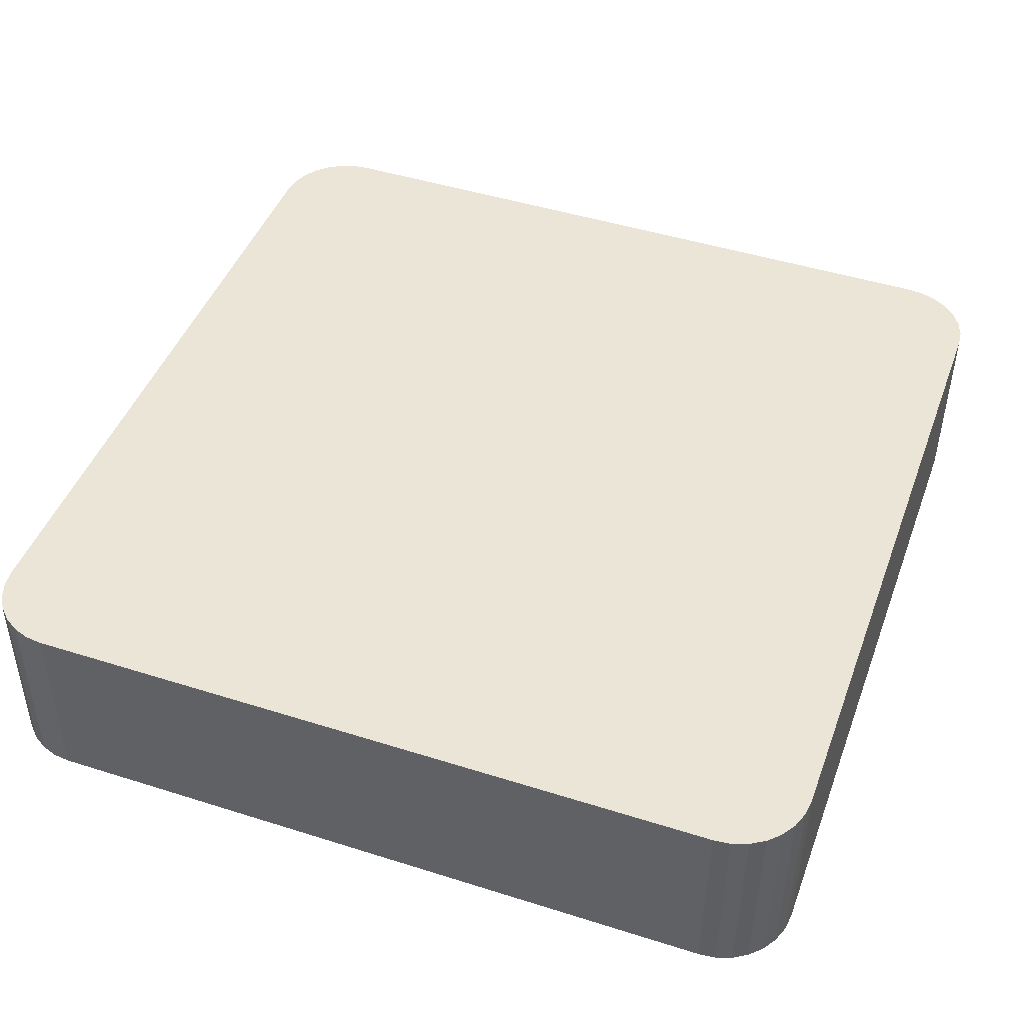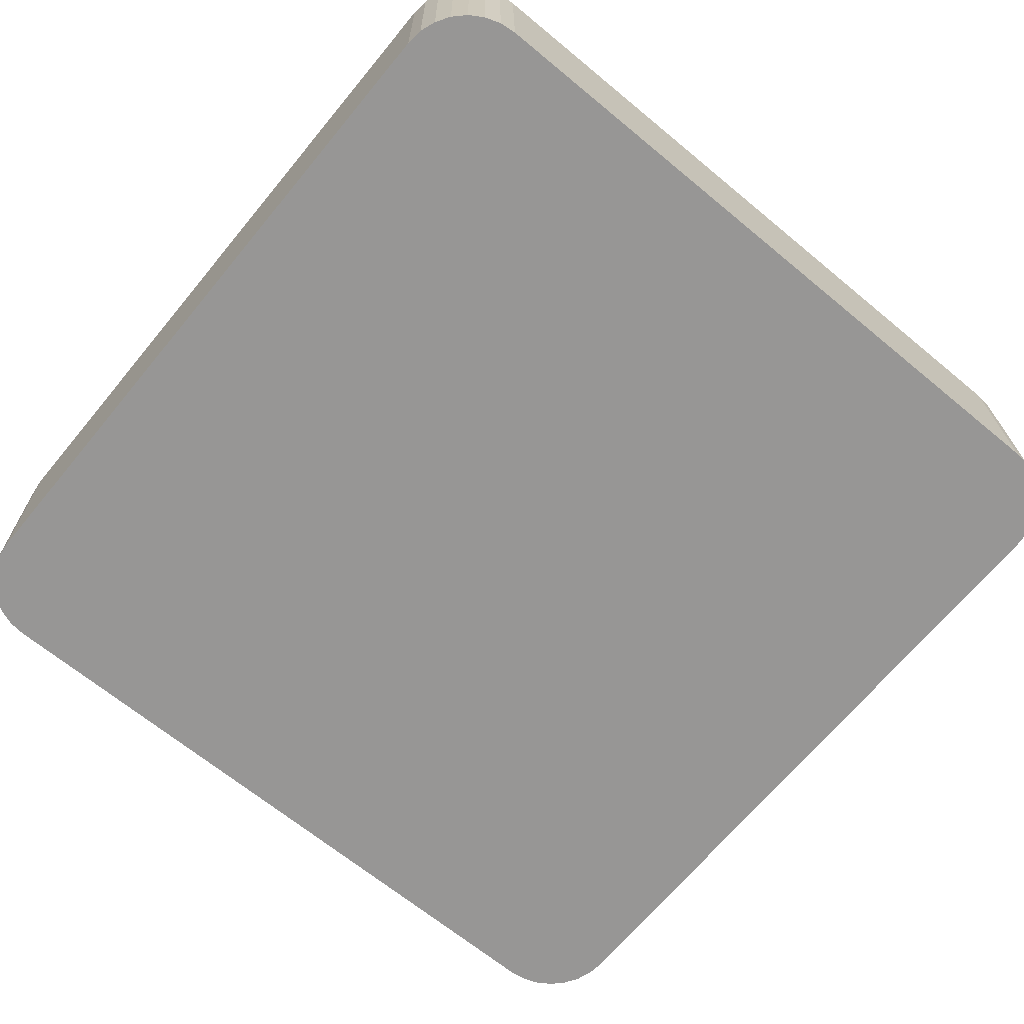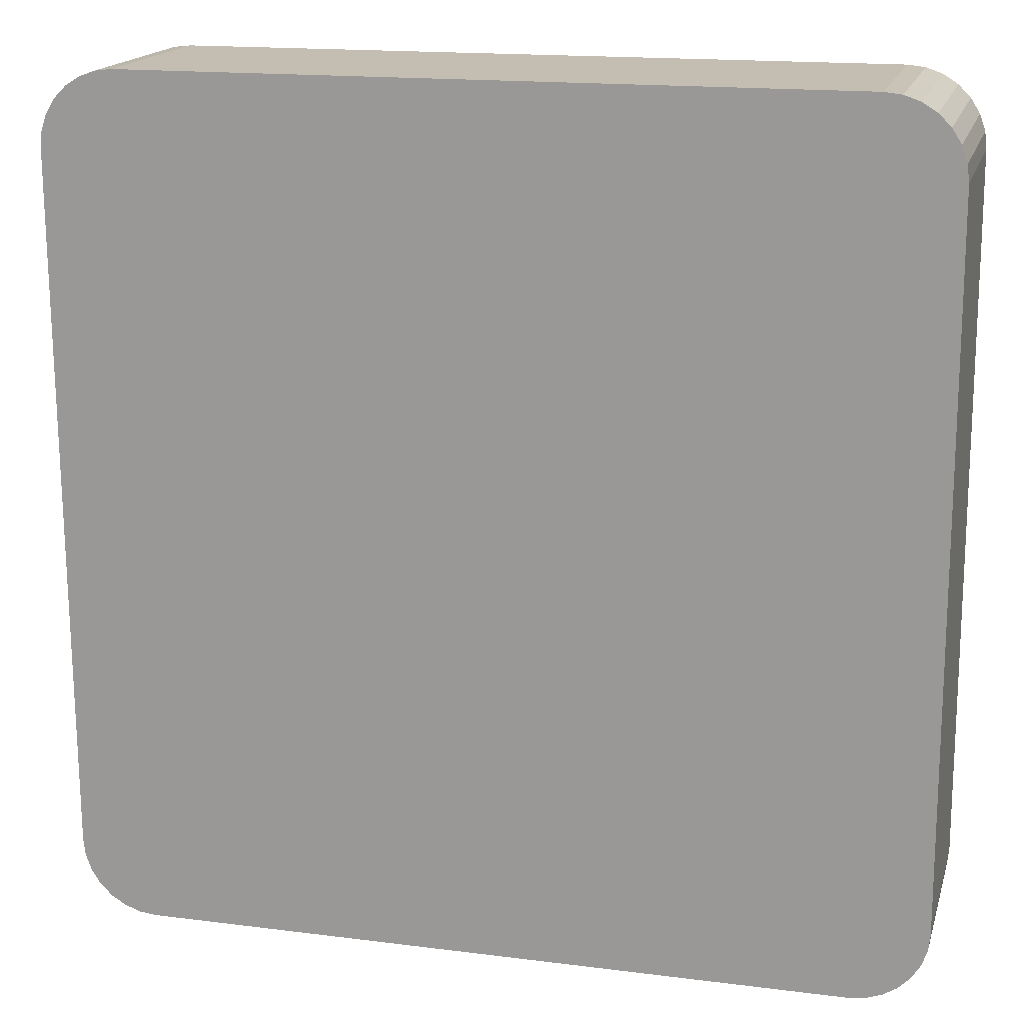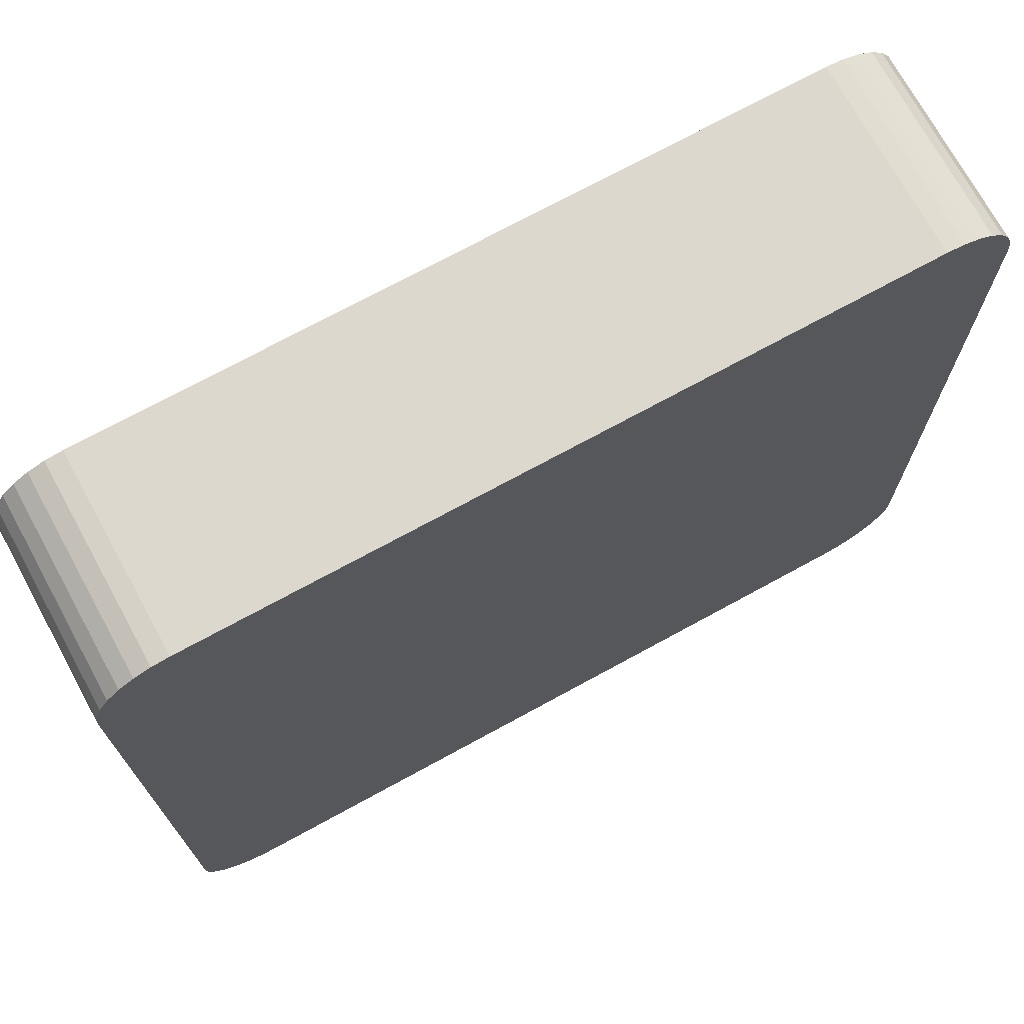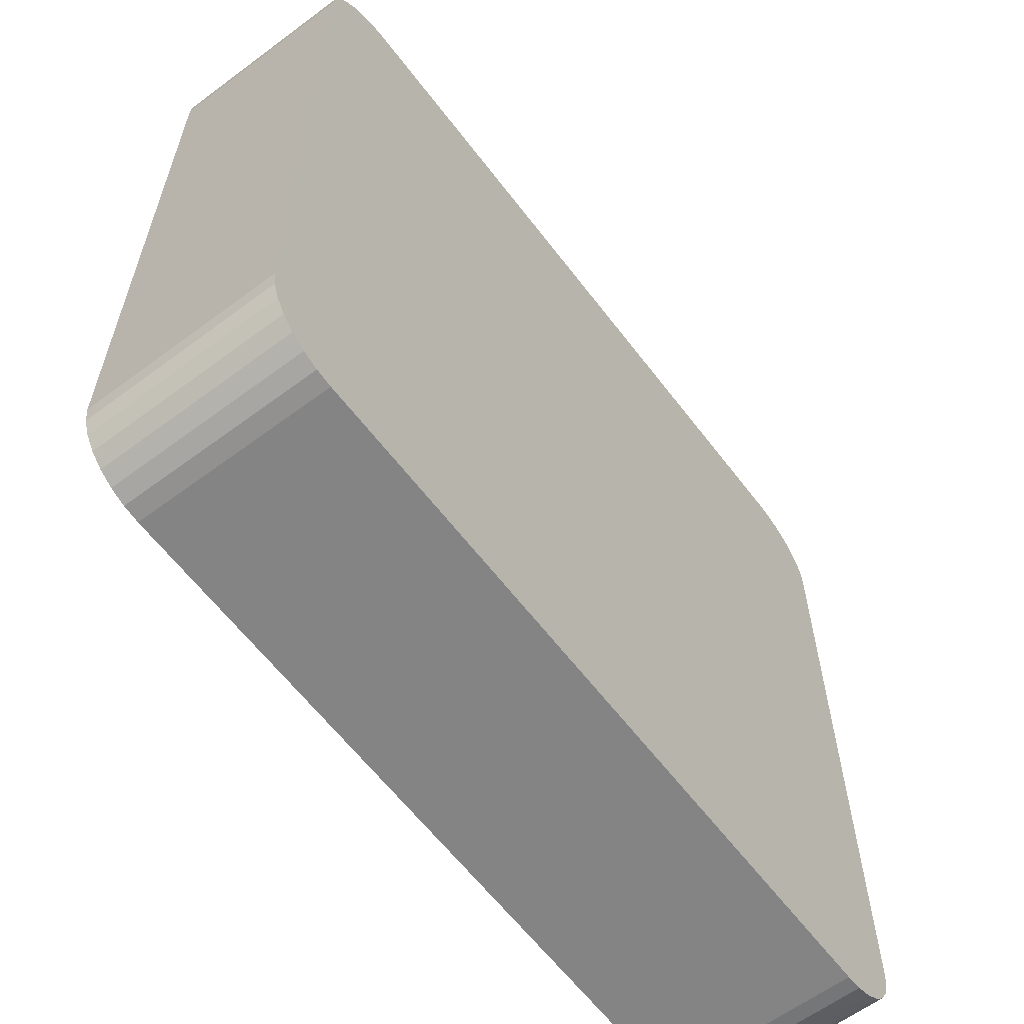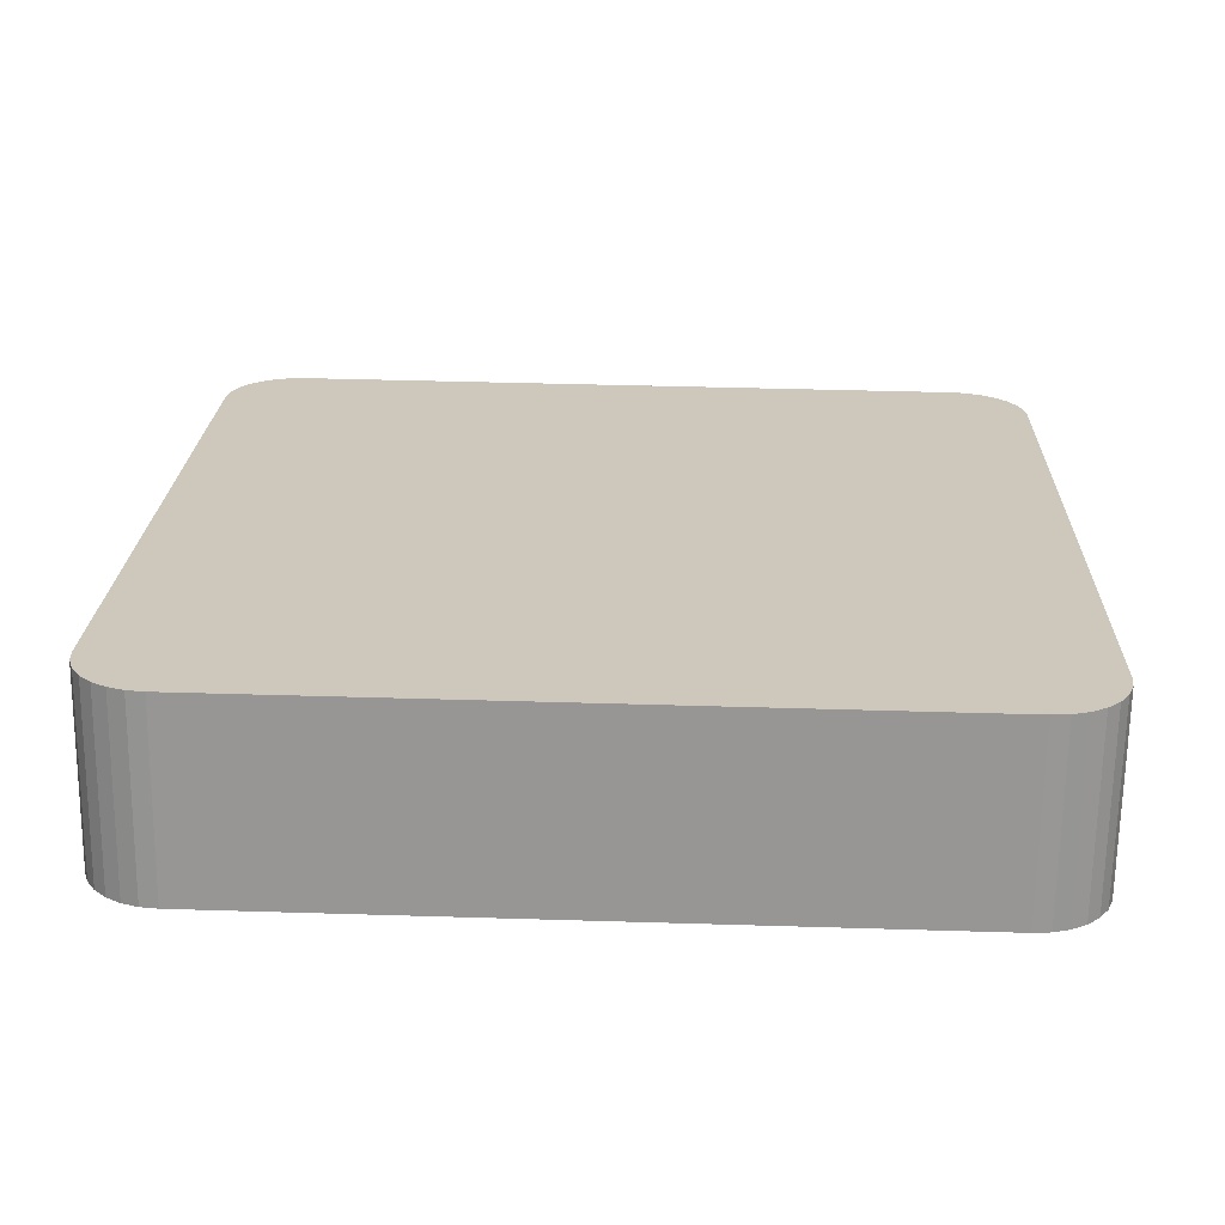
<metadata>
{"format":"obj","ext":"obj","renderer":"f3d","projection":"perspective","resolution":1024,"background":"white","views":[{"elev":46.1,"azim":109.6,"up":"+Z"},{"elev":-68.2,"azim":-39.9,"up":"+Z"},{"elev":17.2,"azim":-166.0,"up":"+Y"},{"elev":72.1,"azim":150.6,"up":"+Y"},{"elev":-61.8,"azim":126.4,"up":"+Y"},{"elev":21.8,"azim":-178.3,"up":"+Z"}]}
</metadata>
<code>
v 45.97 626.9 -128.9
v 45.49 626.4 -128.9
v 45.86 626.9 -128.9
v 45.76 626.9 -128.9
v 45.67 626.8 -128.9
v 45.6 626.7 -128.9
v 45.54 626.6 -128.9
v 45.5 626.5 -128.9
v 50.85 626.4 -128.8
v 50.38 626.9 -128.8
v 50.84 626.5 -128.8
v 50.8 626.6 -128.8
v 50.75 626.7 -128.8
v 50.67 626.8 -128.8
v 50.58 626.8 -128.8
v 50.48 626.9 -128.8
v 45.51 626.4 -130.1
v 45.98 626.9 -130.1
v 45.52 626.5 -130.1
v 45.55 626.6 -130.1
v 45.61 626.7 -130.1
v 45.69 626.8 -130.1
v 45.78 626.9 -130.1
v 45.88 626.9 -130.1
v 50.39 626.9 -130
v 50.86 626.4 -130
v 50.5 626.9 -130
v 50.6 626.8 -130
v 50.69 626.8 -130
v 50.76 626.7 -130
v 50.82 626.6 -130
v 50.85 626.5 -130
v 45.47 622 -128.9
v 45.94 621.5 -128.9
v 45.48 621.9 -128.9
v 45.52 621.8 -128.9
v 45.58 621.7 -128.9
v 45.65 621.6 -128.9
v 45.74 621.6 -128.9
v 45.84 621.6 -128.9
v 50.36 621.5 -128.8
v 50.83 622 -128.8
v 50.46 621.5 -128.8
v 50.56 621.6 -128.8
v 50.65 621.6 -128.8
v 50.73 621.7 -128.8
v 50.78 621.8 -128.8
v 50.82 621.9 -128.8
v 45.96 621.5 -130.1
v 45.49 622 -130.1
v 45.85 621.6 -130.1
v 45.75 621.6 -130.1
v 45.67 621.6 -130.1
v 45.59 621.7 -130.1
v 45.53 621.8 -130.1
v 45.5 621.9 -130.1
v 50.85 622 -130
v 50.37 621.5 -130
v 50.83 621.9 -130
v 50.8 621.8 -130
v 50.74 621.7 -130
v 50.67 621.6 -130
v 50.58 621.6 -130
v 50.48 621.5 -130
f 33 35 36 37 38 39 40 34 41 43 44 45 46 47 48 42 9 11 12 13 14 15 16 10 1 3 4 5 6 7 8 2
f 49 58 41 34
f 57 26 9 42
f 1 10 25 18
f 17 19 20 21 22 23 24 18 25 27 28 29 30 31 32 26 57 59 60 61 62 63 64 58 49 51 52 53 54 55 56 50
f 17 2 8 19
f 19 8 7 20
f 20 7 6 21
f 21 6 5 22
f 22 5 4 23
f 23 4 3 24
f 24 3 1 18
f 9 26 32 11
f 11 32 31 12
f 12 31 30 13
f 13 30 29 14
f 14 29 28 15
f 15 28 27 16
f 16 27 25 10
f 33 50 56 35
f 35 56 55 36
f 36 55 54 37
f 37 54 53 38
f 38 53 52 39
f 39 52 51 40
f 40 51 49 34
f 57 42 48 59
f 59 48 47 60
f 60 47 46 61
f 61 46 45 62
f 62 45 44 63
f 63 44 43 64
f 64 43 41 58
f 17 50 33 2

</code>
